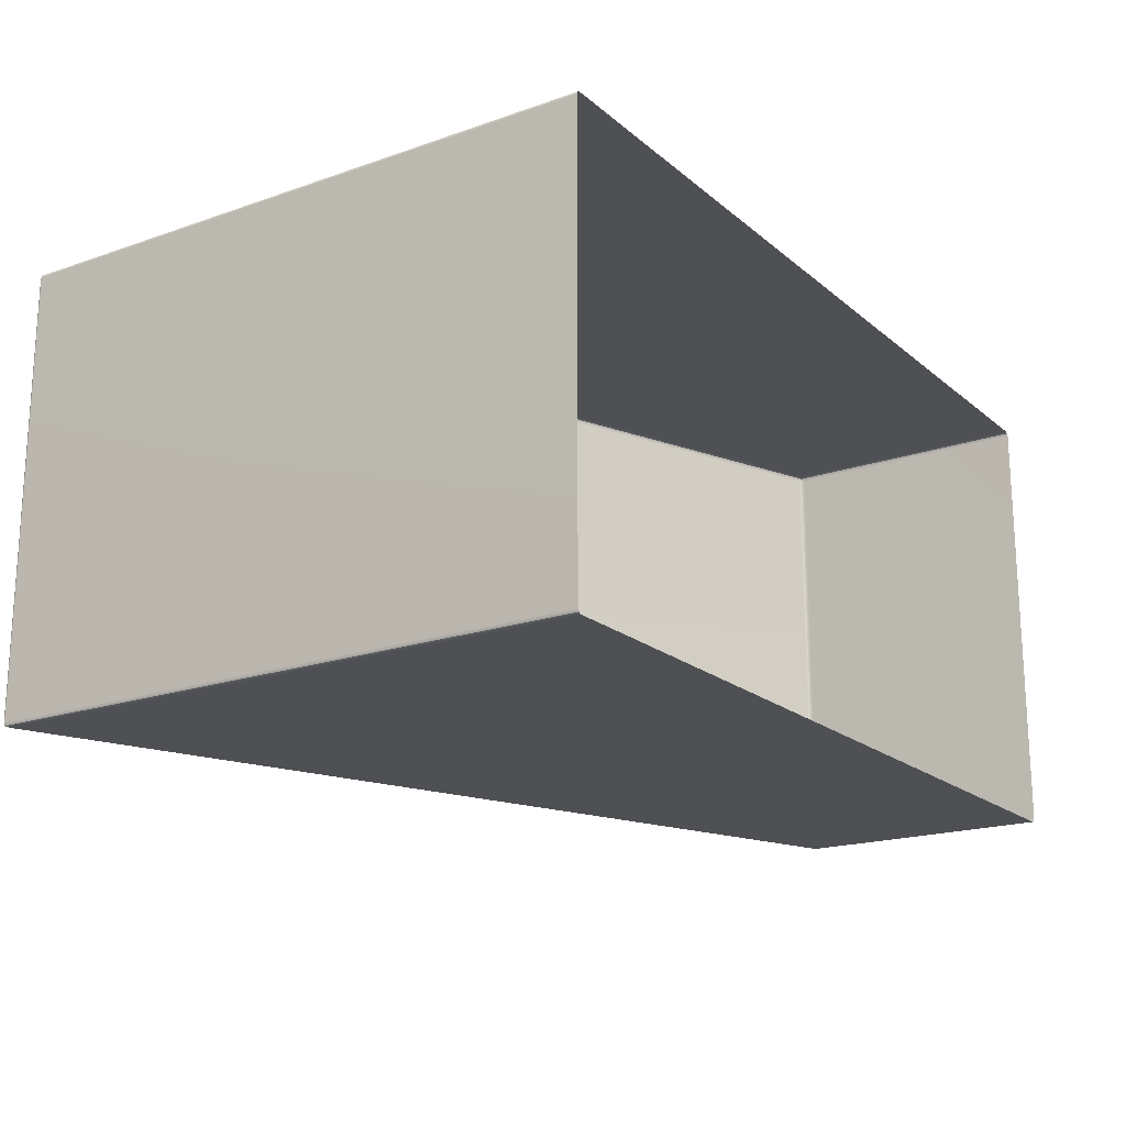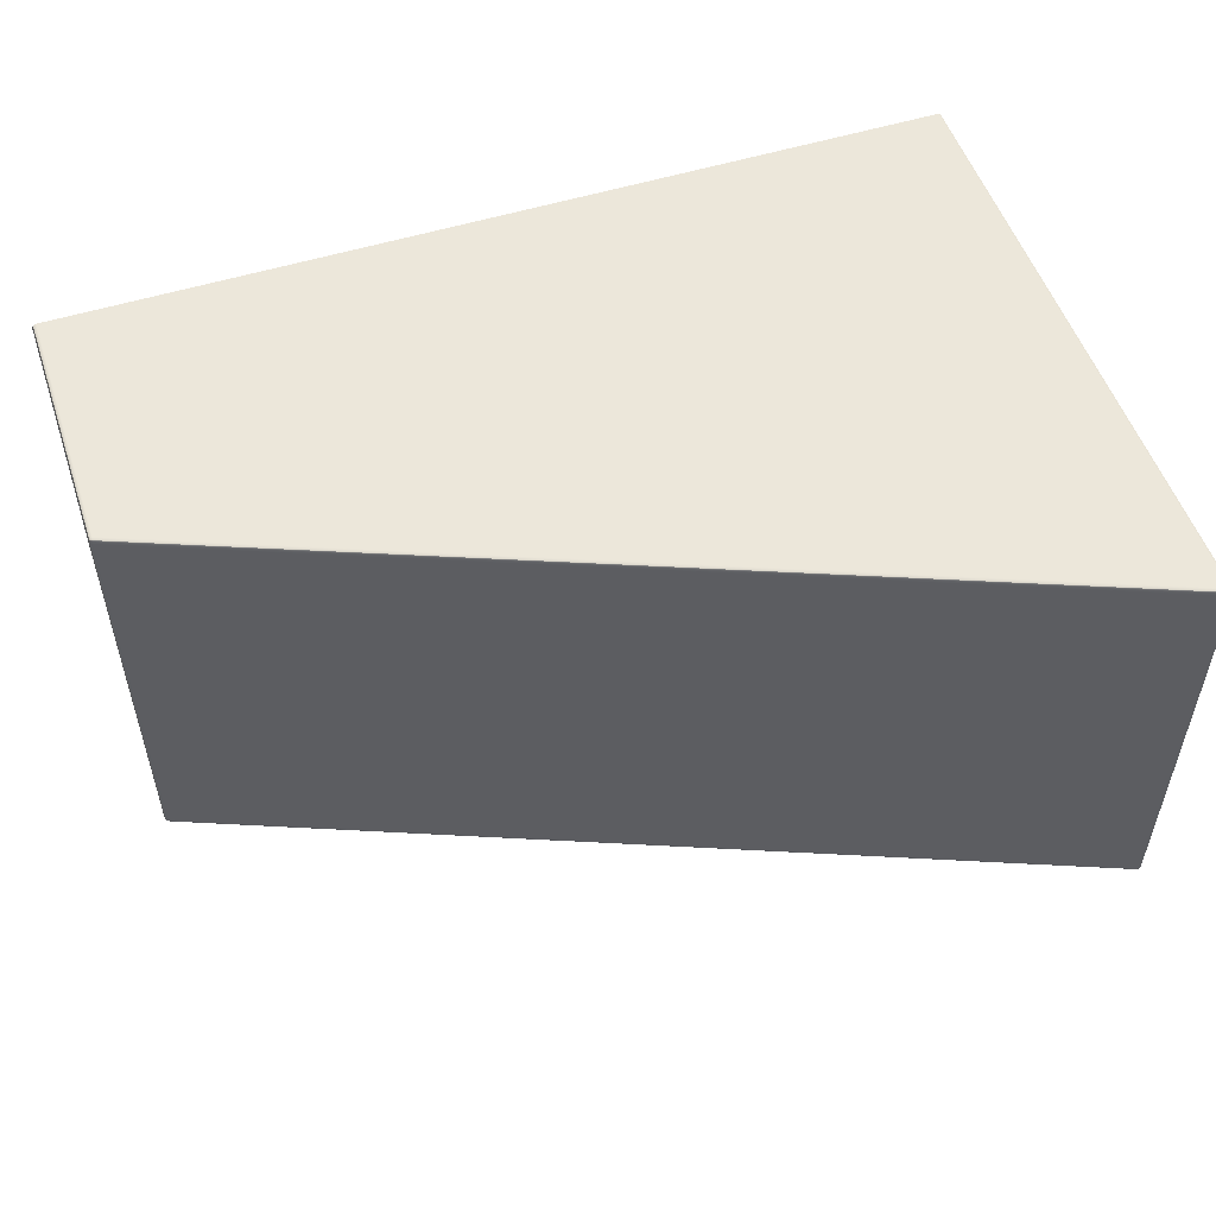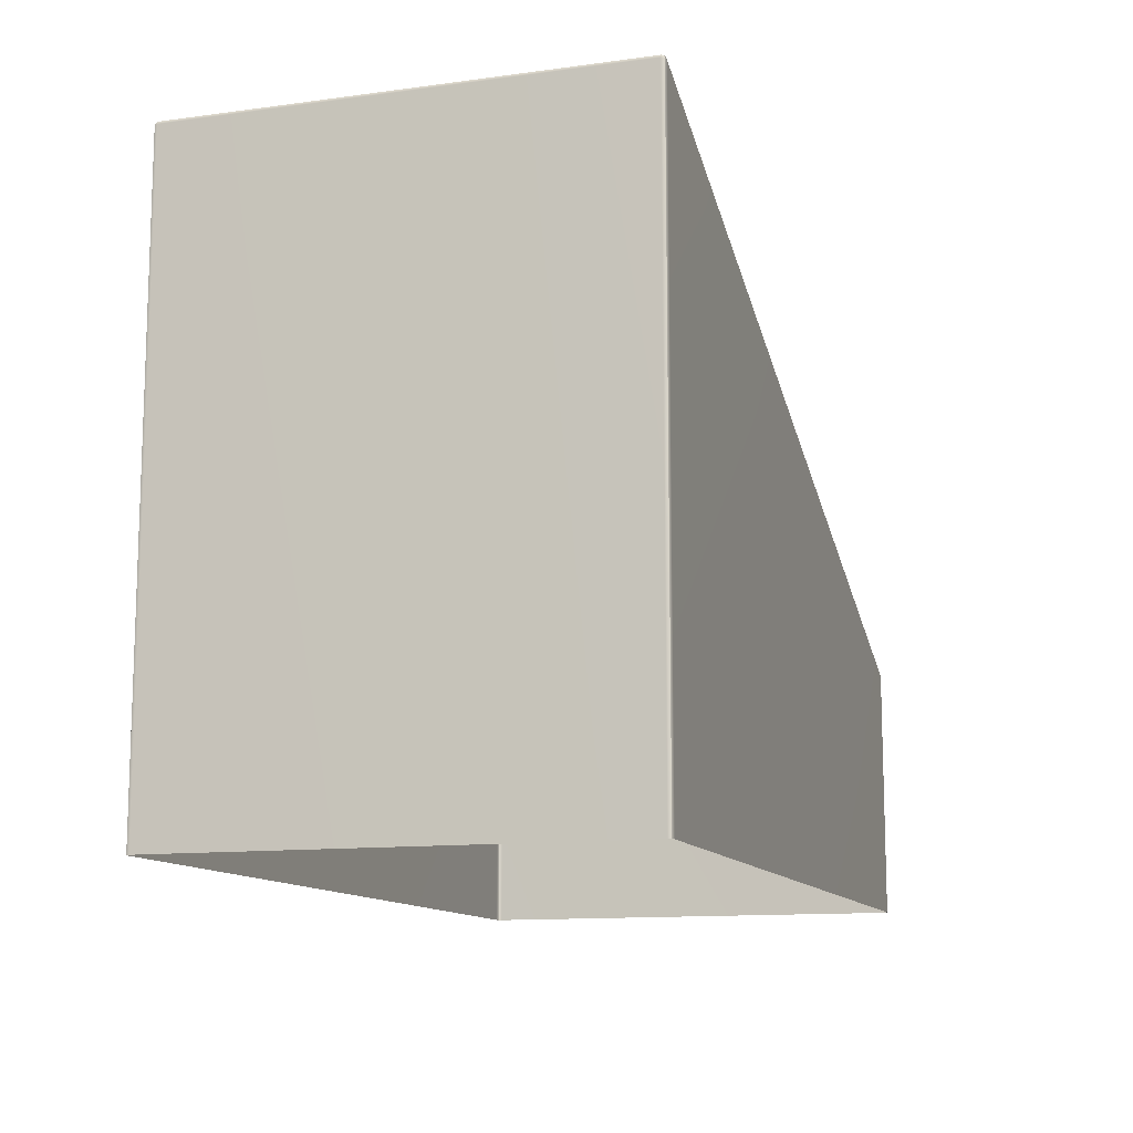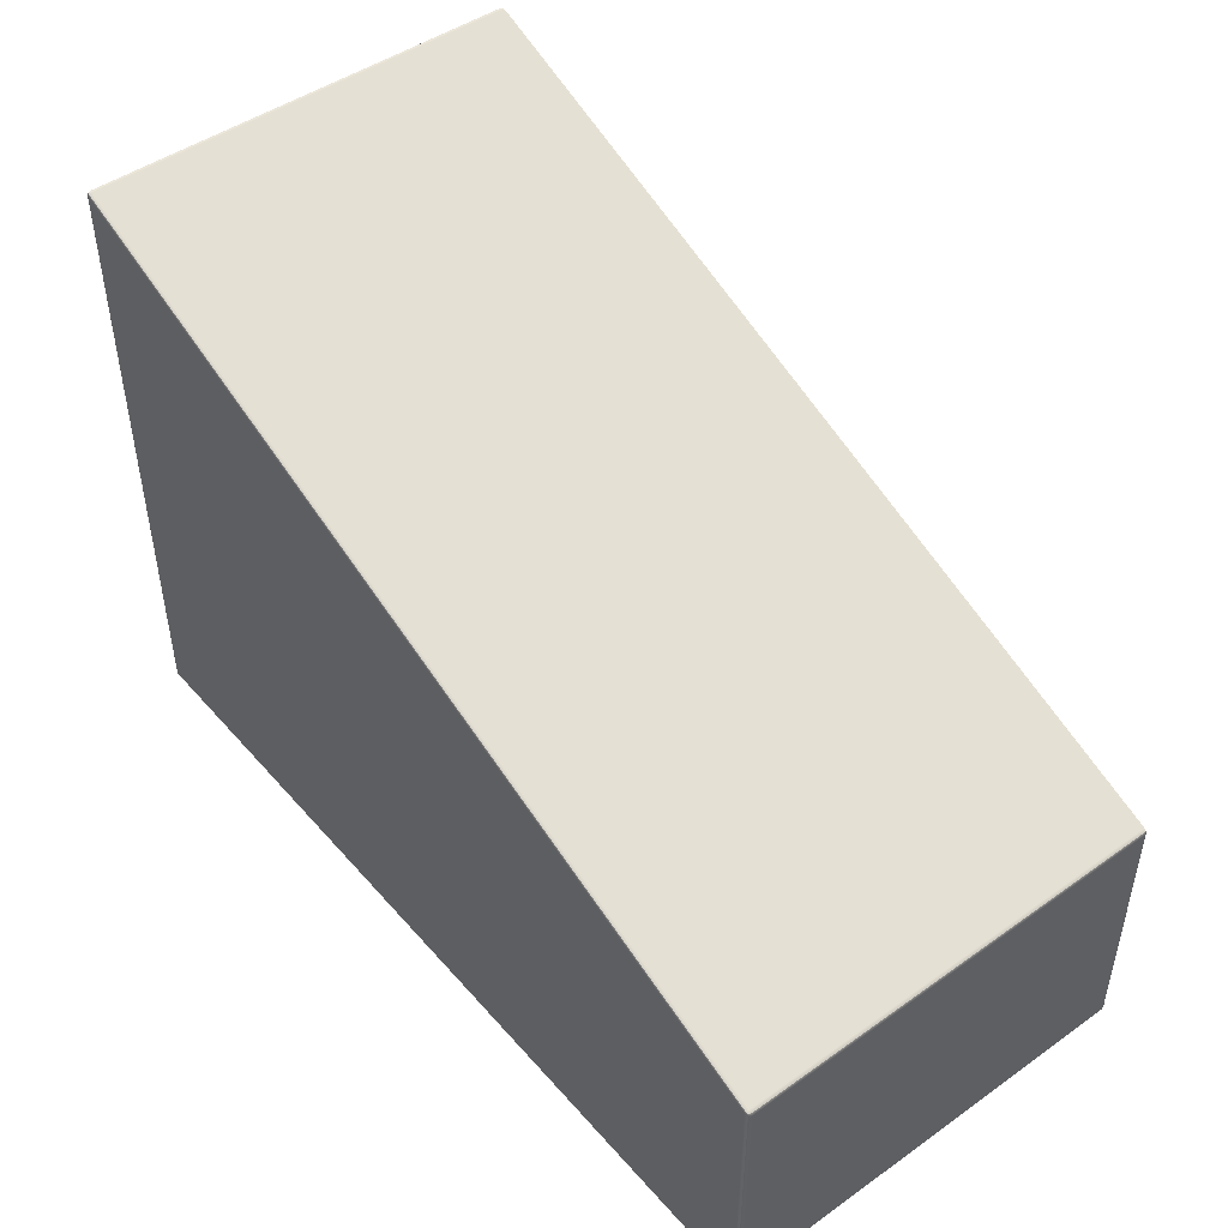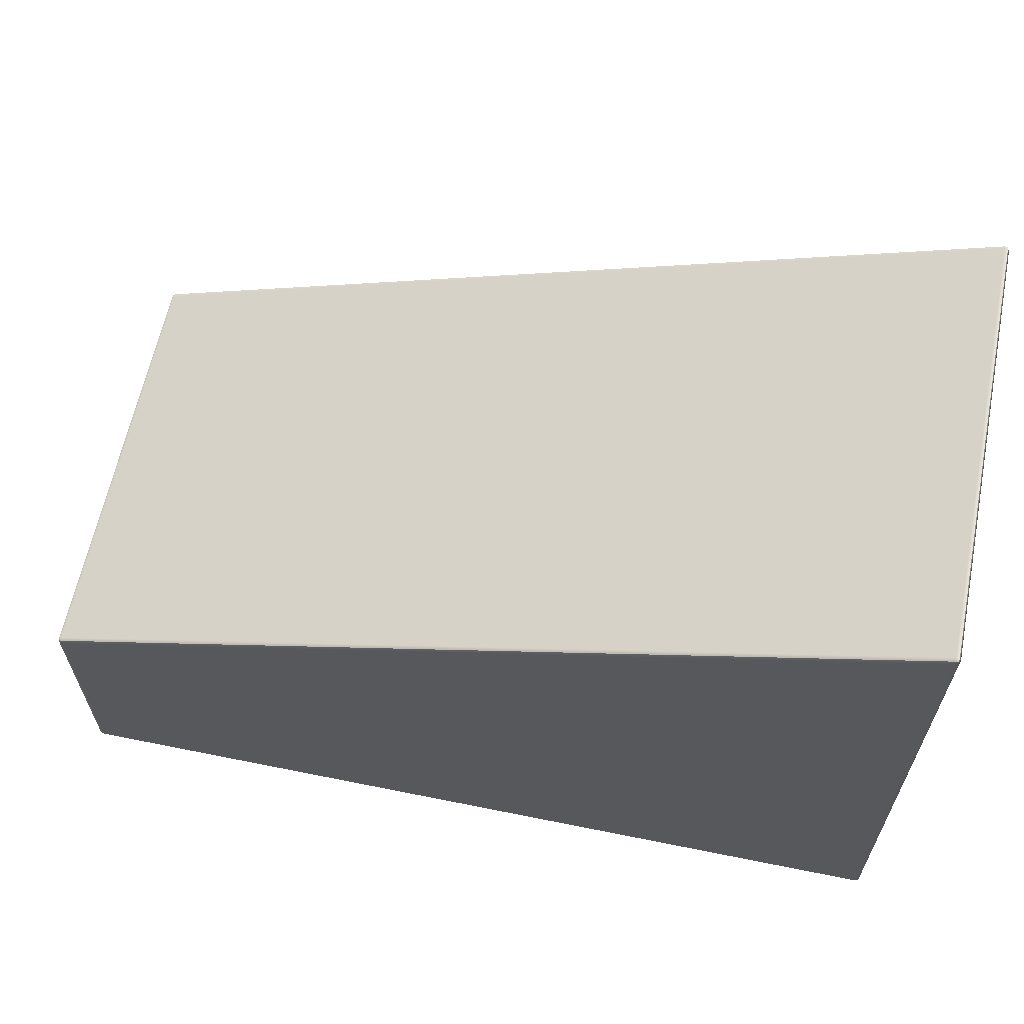
<metadata>
{"format":"obj","ext":"obj","renderer":"f3d","projection":"perspective","resolution":1024,"background":"white","views":[{"elev":-18.8,"azim":-56.5,"up":"+Z"},{"elev":53.1,"azim":161.5,"up":"+Z"},{"elev":-12.0,"azim":-72.3,"up":"+Y"},{"elev":47.0,"azim":51.3,"up":"+Y"},{"elev":62.5,"azim":-168.4,"up":"+Y"}]}
</metadata>
<code>
g ENV_ramp12
v 4.906 -4.944 2.464
v 4.941 -2.048 2.45
v 4.941 -4.944 2.45
v 4.908 -2.038 2.464
v -4.982 1.917 2.464
v -4.985 -4.944 2.464
v -5.02 -4.944 2.45
v -5.019 1.93 2.45
v 4.941 -4.944 2.45
v 4.941 -2.048 2.45
v 4.956 -2.049 2.414
v 4.956 -4.944 2.415
v 4.956 -4.944 -2.514
v 4.956 -2.049 -2.513
v 4.941 -2.048 -2.549
v 4.941 -4.944 -2.549
v -5.019 1.93 2.45
v -5.02 -4.944 2.45
v -5.034 -4.944 2.415
v -5.034 1.934 2.416
v -5.034 1.933 -2.514
v -5.034 -4.944 -2.514
v -5.02 -4.944 -2.549
v -5.019 1.929 -2.549
v -5.019 1.929 -2.549
v -5.02 -4.944 -2.549
v -4.985 -4.944 -2.563
v -4.982 1.917 -2.563
v 4.908 -2.038 -2.563
v 4.906 -4.944 -2.563
v 4.941 -4.944 -2.549
v 4.941 -2.048 -2.549
v 4.937 -2.018 2.443
v 4.945 -2.013 2.414
v 4.945 -2.013 -2.513
v 4.937 -2.018 -2.542
v 4.945 -2.013 2.414
v 4.937 -2.018 2.443
v 4.912 -2.004 2.45
v 4.916 -1.99 2.414
v 4.945 -2.013 -2.513
v -4.978 1.972 2.416
v -4.98 1.956 2.45
v 4.916 -1.99 -2.513
v -5.016 1.968 2.416
v -5.01 1.959 2.444
v -4.977 1.971 -2.514
v -5.016 1.967 -2.514
v -4.98 1.956 -2.549
v -5.01 1.958 -2.543
v 4.912 -2.004 -2.549
v 4.937 -2.018 -2.542
v 4.912 -2.004 2.45
v 4.937 -2.018 2.443
v -4.98 1.956 2.45
v -5.01 1.959 2.444
v -5.016 1.968 2.416
v -5.01 1.959 2.444
v -5.016 1.967 -2.514
v -5.01 1.958 -2.543
v -4.98 1.956 -2.549
v -5.01 1.958 -2.543
v 4.912 -2.004 -2.549
v 4.937 -2.018 -2.542
v -4.53 1.819 1.999
v -4.226 1.697 1.863
v -4.428 1.778 2.02
v -3.923 1.575 1.999
v -4.226 1.697 1.863
v -3.849 1.545 1.941
v -4.428 1.778 2.02
v -4.226 1.697 1.863
v -4.024 1.616 2.02
v -4.631 1.859 -0.0003428
v -4.631 1.859 1.863
v -4.226 1.697 -0.0003428
v -3.822 1.535 1.863
v -3.822 1.535 -0.0003428
v -4.024 1.616 2.02
v -4.226 1.697 1.863
v -3.923 1.575 1.999
v -3.849 1.545 1.941
v -4.226 1.697 1.863
v -3.822 1.535 1.863
v -4.226 1.697 1.863
v -4.604 1.849 1.941
v -4.631 1.859 1.863
v -4.53 1.819 1.999
v -4.604 1.849 1.941
v -4.226 1.697 1.863
v -4.53 1.819 -1.999
v -4.428 1.778 -2.02
v -4.226 1.697 -1.863
v -3.923 1.575 -1.999
v -3.849 1.545 -1.941
v -4.226 1.697 -1.863
v -4.428 1.778 -2.02
v -4.024 1.616 -2.02
v -4.226 1.697 -1.863
v -4.631 1.859 -0.0003428
v -4.631 1.859 -1.863
v -4.226 1.697 -0.0003428
v -3.822 1.535 -1.863
v -3.822 1.535 -0.0003428
v -4.024 1.616 -2.02
v -3.923 1.575 -1.999
v -4.226 1.697 -1.863
v -3.849 1.545 -1.941
v -3.822 1.535 -1.863
v -4.226 1.697 -1.863
v -4.226 1.697 -1.863
v -4.631 1.859 -1.863
v -4.604 1.849 -1.941
v -4.53 1.819 -1.999
v -4.226 1.697 -1.863
v -4.604 1.849 -1.941
v -2.839 1.14 1.999
v -2.536 1.018 1.863
v -2.738 1.099 2.02
v -2.232 0.8964 1.999
v -2.536 1.018 1.863
v -2.158 0.8666 1.941
v -2.738 1.099 2.02
v -2.536 1.018 1.863
v -2.333 0.937 2.02
v -2.94 1.181 -0.0003428
v -2.94 1.181 1.863
v -2.536 1.018 -0.0003428
v -2.131 0.8558 1.863
v -2.131 0.8558 -0.0003428
v -2.333 0.937 2.02
v -2.536 1.018 1.863
v -2.232 0.8964 1.999
v -2.158 0.8666 1.941
v -2.536 1.018 1.863
v -2.131 0.8558 1.863
v -2.536 1.018 1.863
v -2.913 1.17 1.941
v -2.94 1.181 1.863
v -2.839 1.14 1.999
v -2.913 1.17 1.941
v -2.536 1.018 1.863
v -2.839 1.14 -1.999
v -2.738 1.099 -2.02
v -2.536 1.018 -1.863
v -2.232 0.8964 -1.999
v -2.158 0.8666 -1.941
v -2.536 1.018 -1.863
v -2.738 1.099 -2.02
v -2.333 0.937 -2.02
v -2.536 1.018 -1.863
v -2.94 1.181 -0.0003428
v -2.94 1.181 -1.863
v -2.536 1.018 -0.0003428
v -2.131 0.8558 -1.863
v -2.131 0.8558 -0.0003428
v -2.333 0.937 -2.02
v -2.232 0.8964 -1.999
v -2.536 1.018 -1.863
v -2.158 0.8666 -1.941
v -2.131 0.8558 -1.863
v -2.536 1.018 -1.863
v -2.536 1.018 -1.863
v -2.94 1.181 -1.863
v -2.913 1.17 -1.941
v -2.839 1.14 -1.999
v -2.536 1.018 -1.863
v -2.913 1.17 -1.941
v -1.149 0.4612 1.999
v -0.8452 0.3394 1.863
v -1.048 0.4206 2.02
v -0.5418 0.2176 1.999
v -0.8452 0.3394 1.863
v -0.4678 0.1878 1.941
v -1.048 0.4206 2.02
v -0.8452 0.3394 1.863
v -0.6429 0.2582 2.02
v -1.25 0.5018 -0.0003428
v -1.25 0.5018 1.863
v -0.8452 0.3394 -0.0003428
v -0.4407 0.177 1.863
v -0.4407 0.177 -0.0003428
v -0.6429 0.2582 2.02
v -0.8452 0.3394 1.863
v -0.5418 0.2176 1.999
v -0.4678 0.1878 1.941
v -0.8452 0.3394 1.863
v -0.4407 0.177 1.863
v -0.8452 0.3394 1.863
v -1.223 0.491 1.941
v -1.25 0.5018 1.863
v -1.149 0.4612 1.999
v -1.223 0.491 1.941
v -0.8452 0.3394 1.863
v -1.149 0.4612 -1.999
v -1.048 0.4206 -2.02
v -0.8452 0.3394 -1.863
v -0.5418 0.2176 -1.999
v -0.4678 0.1878 -1.941
v -0.8452 0.3394 -1.863
v -1.048 0.4206 -2.02
v -0.6429 0.2582 -2.02
v -0.8452 0.3394 -1.863
v -1.25 0.5018 -0.0003428
v -1.25 0.5018 -1.863
v -0.8452 0.3394 -0.0003428
v -0.4407 0.177 -1.863
v -0.4407 0.177 -0.0003428
v -0.6429 0.2582 -2.02
v -0.5418 0.2176 -1.999
v -0.8452 0.3394 -1.863
v -0.4678 0.1878 -1.941
v -0.4407 0.177 -1.863
v -0.8452 0.3394 -1.863
v -0.8452 0.3394 -1.863
v -1.25 0.5018 -1.863
v -1.223 0.491 -1.941
v -1.149 0.4612 -1.999
v -0.8452 0.3394 -1.863
v -1.223 0.491 -1.941
v 0.5418 -0.2176 1.999
v 0.8452 -0.3394 1.863
v 0.6429 -0.2582 2.02
v 1.149 -0.4612 1.999
v 0.8452 -0.3394 1.863
v 1.223 -0.491 1.941
v 0.6429 -0.2582 2.02
v 0.8452 -0.3394 1.863
v 1.048 -0.4206 2.02
v 0.4407 -0.177 -0.0003428
v 0.4407 -0.177 1.863
v 0.8452 -0.3394 -0.0003428
v 1.25 -0.5018 1.863
v 1.25 -0.5018 -0.0003428
v 1.048 -0.4206 2.02
v 0.8452 -0.3394 1.863
v 1.149 -0.4612 1.999
v 1.223 -0.491 1.941
v 0.8452 -0.3394 1.863
v 1.25 -0.5018 1.863
v 0.8452 -0.3394 1.863
v 0.4678 -0.1878 1.941
v 0.4407 -0.177 1.863
v 0.5418 -0.2176 1.999
v 0.4678 -0.1878 1.941
v 0.8452 -0.3394 1.863
v 0.5418 -0.2176 -1.999
v 0.6429 -0.2582 -2.02
v 0.8452 -0.3394 -1.863
v 1.149 -0.4612 -1.999
v 1.223 -0.491 -1.941
v 0.8452 -0.3394 -1.863
v 0.6429 -0.2582 -2.02
v 1.048 -0.4206 -2.02
v 0.8452 -0.3394 -1.863
v 0.4407 -0.177 -0.0003428
v 0.4407 -0.177 -1.863
v 0.8452 -0.3394 -0.0003428
v 1.25 -0.5018 -1.863
v 1.25 -0.5018 -0.0003428
v 1.048 -0.4206 -2.02
v 1.149 -0.4612 -1.999
v 0.8452 -0.3394 -1.863
v 1.223 -0.491 -1.941
v 1.25 -0.5018 -1.863
v 0.8452 -0.3394 -1.863
v 0.8452 -0.3394 -1.863
v 0.4407 -0.177 -1.863
v 0.4678 -0.1878 -1.941
v 0.5418 -0.2176 -1.999
v 0.8452 -0.3394 -1.863
v 0.4678 -0.1878 -1.941
v 2.232 -0.8964 1.999
v 2.536 -1.018 1.863
v 2.333 -0.937 2.02
v 2.839 -1.14 1.999
v 2.536 -1.018 1.863
v 2.913 -1.17 1.941
v 2.333 -0.937 2.02
v 2.536 -1.018 1.863
v 2.738 -1.099 2.02
v 2.131 -0.8558 -0.0003428
v 2.131 -0.8558 1.863
v 2.536 -1.018 -0.0003428
v 2.94 -1.181 1.863
v 2.94 -1.181 -0.0003428
v 2.738 -1.099 2.02
v 2.536 -1.018 1.863
v 2.839 -1.14 1.999
v 2.913 -1.17 1.941
v 2.536 -1.018 1.863
v 2.94 -1.181 1.863
v 2.536 -1.018 1.863
v 2.158 -0.8666 1.941
v 2.131 -0.8558 1.863
v 2.232 -0.8964 1.999
v 2.158 -0.8666 1.941
v 2.536 -1.018 1.863
v 2.232 -0.8964 -1.999
v 2.333 -0.937 -2.02
v 2.536 -1.018 -1.863
v 2.839 -1.14 -1.999
v 2.913 -1.17 -1.941
v 2.536 -1.018 -1.863
v 2.333 -0.937 -2.02
v 2.738 -1.099 -2.02
v 2.536 -1.018 -1.863
v 2.131 -0.8558 -0.0003428
v 2.131 -0.8558 -1.863
v 2.536 -1.018 -0.0003428
v 2.94 -1.181 -1.863
v 2.94 -1.181 -0.0003428
v 2.738 -1.099 -2.02
v 2.839 -1.14 -1.999
v 2.536 -1.018 -1.863
v 2.913 -1.17 -1.941
v 2.94 -1.181 -1.863
v 2.536 -1.018 -1.863
v 2.536 -1.018 -1.863
v 2.131 -0.8558 -1.863
v 2.158 -0.8666 -1.941
v 2.232 -0.8964 -1.999
v 2.536 -1.018 -1.863
v 2.158 -0.8666 -1.941
v 3.923 -1.575 1.999
v 4.226 -1.697 1.863
v 4.024 -1.616 2.02
v 4.53 -1.819 1.999
v 4.226 -1.697 1.863
v 4.604 -1.849 1.941
v 4.024 -1.616 2.02
v 4.226 -1.697 1.863
v 4.428 -1.778 2.02
v 3.822 -1.535 -0.0003428
v 3.822 -1.535 1.863
v 4.226 -1.697 -0.0003428
v 4.631 -1.859 1.863
v 4.631 -1.859 -0.0003428
v 4.428 -1.778 2.02
v 4.226 -1.697 1.863
v 4.53 -1.819 1.999
v 4.604 -1.849 1.941
v 4.226 -1.697 1.863
v 4.631 -1.859 1.863
v 4.226 -1.697 1.863
v 3.849 -1.545 1.941
v 3.822 -1.535 1.863
v 3.923 -1.575 1.999
v 3.849 -1.545 1.941
v 4.226 -1.697 1.863
v 3.923 -1.575 -1.999
v 4.024 -1.616 -2.02
v 4.226 -1.697 -1.863
v 4.53 -1.819 -1.999
v 4.604 -1.849 -1.941
v 4.226 -1.697 -1.863
v 4.024 -1.616 -2.02
v 4.428 -1.778 -2.02
v 4.226 -1.697 -1.863
v 3.822 -1.535 -0.0003428
v 3.822 -1.535 -1.863
v 4.226 -1.697 -0.0003428
v 4.631 -1.859 -1.863
v 4.631 -1.859 -0.0003428
v 4.428 -1.778 -2.02
v 4.53 -1.819 -1.999
v 4.226 -1.697 -1.863
v 4.604 -1.849 -1.941
v 4.631 -1.859 -1.863
v 4.226 -1.697 -1.863
v 4.226 -1.697 -1.863
v 3.822 -1.535 -1.863
v 3.849 -1.545 -1.941
v 3.923 -1.575 -1.999
v 4.226 -1.697 -1.863
v 3.849 -1.545 -1.941
g ENV_ramp12_0
f 3 2 1
f 2 4 1
f 1 4 5
f 6 1 5
f 7 6 5
f 8 7 5
f 11 10 9
f 12 11 9
f 12 13 11
f 13 14 11
f 14 13 15
f 13 16 15
f 19 18 17
f 20 19 17
f 19 20 21
f 22 19 21
f 23 22 21
f 24 23 21
f 27 26 25
f 28 27 25
f 27 28 29
f 30 27 29
f 31 30 29
f 32 31 29
g ENV_ramp12_1
f 34 33 10
f 11 34 10
f 11 14 34
f 14 35 34
f 14 15 35
f 15 36 35
f 39 38 37
f 40 39 37
f 37 41 40
f 40 42 39
f 42 43 39
f 41 44 40
f 40 44 42
f 42 45 43
f 45 46 43
f 42 47 45
f 44 47 42
f 47 48 45
f 47 49 48
f 47 44 49
f 49 50 48
f 44 51 49
f 44 41 51
f 41 52 51
f 2 54 53
f 4 2 53
f 53 55 4
f 55 5 4
f 5 55 8
f 55 56 8
f 17 58 57
f 20 17 57
f 57 59 20
f 59 21 20
f 21 59 24
f 59 60 24
f 25 62 61
f 28 25 61
f 61 63 28
f 63 29 28
f 29 63 32
f 63 64 32
g ENV_ramp12_2
f 67 66 65
f 70 69 68
f 73 72 71
f 75 72 74
f 72 76 74
f 76 72 77
f 78 76 77
f 81 80 79
f 84 83 82
f 87 86 85
f 90 89 88
f 93 92 91
f 96 95 94
f 99 98 97
f 99 101 100
f 102 99 100
f 99 102 103
f 102 104 103
f 107 106 105
f 110 109 108
f 113 112 111
f 116 115 114
f 119 118 117
f 122 121 120
f 125 124 123
f 127 124 126
f 124 128 126
f 128 124 129
f 130 128 129
f 133 132 131
f 136 135 134
f 139 138 137
f 142 141 140
f 145 144 143
f 148 147 146
f 151 150 149
f 151 153 152
f 154 151 152
f 151 154 155
f 154 156 155
f 159 158 157
f 162 161 160
f 165 164 163
f 168 167 166
f 171 170 169
f 174 173 172
f 177 176 175
f 179 176 178
f 176 180 178
f 180 176 181
f 182 180 181
f 185 184 183
f 188 187 186
f 191 190 189
f 194 193 192
f 197 196 195
f 200 199 198
f 203 202 201
f 203 205 204
f 206 203 204
f 203 206 207
f 206 208 207
f 211 210 209
f 214 213 212
f 217 216 215
f 220 219 218
f 223 222 221
f 226 225 224
f 229 228 227
f 231 228 230
f 228 232 230
f 232 228 233
f 234 232 233
f 237 236 235
f 240 239 238
f 243 242 241
f 246 245 244
f 249 248 247
f 252 251 250
f 255 254 253
f 255 257 256
f 258 255 256
f 255 258 259
f 258 260 259
f 263 262 261
f 266 265 264
f 269 268 267
f 272 271 270
f 275 274 273
f 278 277 276
f 281 280 279
f 283 280 282
f 280 284 282
f 284 280 285
f 286 284 285
f 289 288 287
f 292 291 290
f 295 294 293
f 298 297 296
f 301 300 299
f 304 303 302
f 307 306 305
f 307 309 308
f 310 307 308
f 307 310 311
f 310 312 311
f 315 314 313
f 318 317 316
f 321 320 319
f 324 323 322
f 327 326 325
f 330 329 328
f 333 332 331
f 335 332 334
f 332 336 334
f 336 332 337
f 338 336 337
f 341 340 339
f 344 343 342
f 347 346 345
f 350 349 348
f 353 352 351
f 356 355 354
f 359 358 357
f 359 361 360
f 362 359 360
f 359 362 363
f 362 364 363
f 367 366 365
f 370 369 368
f 373 372 371
f 376 375 374

</code>
